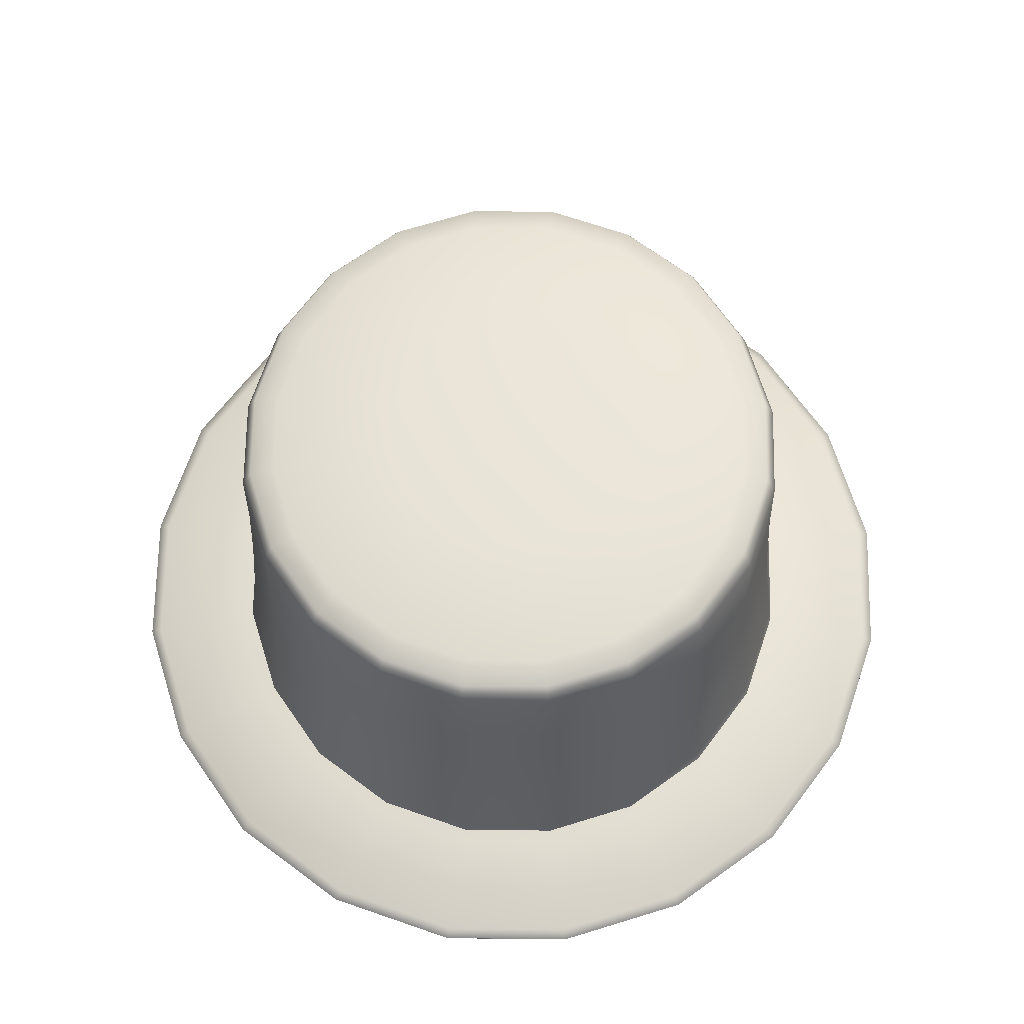
<metadata>
{"format":"obj","ext":"obj","renderer":"f3d","projection":"perspective","resolution":1024,"background":"white","views":[{"elev":65.6,"azim":-10.9,"up":"+Y"}]}
</metadata>
<code>
g doodad_new_years_hat_2021
v 0.04957 0.01426 -0.01465
v 0.05138 0.01339 0.001173
v 0.05088 0.01551 0.001272
v 0.04908 0.01638 -0.01441
v 0.04303 0.0147 -0.02923
v 0.04692 0.03195 -0.01303
v 0.04864 0.03112 0.002063
v 0.04068 0.03243 -0.02691
v 0.0426 0.01682 -0.02885
v 0.03217 0.01459 -0.04102
v 0.03034 0.03244 -0.03815
v 0.03184 0.01671 -0.04054
v 0.01829 0.01437 -0.04901
v 0.01809 0.01649 -0.04846
v 0.01712 0.03231 -0.04576
v 0.002659 0.01421 -0.0522
v 0.002222 0.03217 -0.0488
v 0.002598 0.01634 -0.05162
v -0.01321 0.01389 -0.05053
v -0.0129 0.03186 -0.04721
v -0.01312 0.01602 -0.04997
v -0.02779 0.01368 -0.04392
v -0.02679 0.03157 -0.04091
v -0.02757 0.01581 -0.04341
v -0.03973 0.01345 -0.03322
v -0.03816 0.03123 -0.03072
v -0.03941 0.01557 -0.03281
v -0.04763 0.01279 -0.01935
v -0.04568 0.03055 -0.0175
v -0.04724 0.01492 -0.01906
v -0.05093 0.01184 -0.003767
v -0.04882 0.02965 -0.002642
v -0.0505 0.01398 -0.003623
v -0.04912 0.01097 0.01206
v -0.05093 0.01184 -0.003767
v -0.0505 0.01398 -0.003623
v -0.04871 0.01311 0.01206
v -0.04257 0.009977 0.02659
v -0.0471 0.02882 0.01245
v -0.04882 0.02965 -0.002642
v -0.04086 0.02793 0.0263
v -0.04222 0.01214 0.02646
v -0.03169 0.008916 0.03829
v -0.0305 0.02703 0.03746
v -0.03143 0.01109 0.03805
v -0.01779 0.008278 0.04621
v -0.01727 0.02651 0.04502
v -0.01767 0.01046 0.0459
v -0.002157 0.008316 0.04939
v -0.002369 0.02656 0.04806
v -0.002174 0.0105 0.04905
v 0.01371 0.008755 0.04773
v 0.01275 0.02696 0.04647
v 0.01355 0.01094 0.04741
v 0.02827 0.009824 0.04118
v 0.02663 0.02789 0.04022
v 0.02798 0.01199 0.04092
v 0.04019 0.01123 0.03058
v 0.03798 0.02912 0.03011
v 0.03979 0.01338 0.03042
v 0.04808 0.01244 0.01675
v 0.0455 0.03022 0.01692
v 0.04761 0.01457 0.01671
v 0.05138 0.01339 0.001173
v 0.04864 0.03112 0.002063
v 0.05088 0.01551 0.001272
v 0.04884 0.008372 -0.03331
v 0.02391 0.01309 -0.03084
v 0.03146 0.01356 -0.02178
v 0.03678 0.01273 -0.01133
v 0.03691 0.008005 -0.04716
v 0.02081 0.007953 -0.05573
v 0.01343 0.01341 -0.03621
v 0.002048 0.0128 -0.03912
v 0.05684 0.007705 -0.01697
v 0.05831 0.006916 0.001131
v 0.03755 0.01256 0.0003906
v 0.03567 0.01138 0.01192
v 0.04287 0.00833 -0.05461
v 0.05724 0.008549 -0.03882
v 0.02436 0.0082 -0.06513
v 0.06607 0.00797 -0.01948
v 0.04436 0.0084 -0.05647
v 0.05934 0.008566 -0.0402
v 0.02525 0.008264 -0.06748
v 0.06837 0.008014 -0.0201
v 0.003701 0.008128 -0.07188
v 0.06836 0.006852 0.001606
v 0.07086 0.006811 0.001722
v 0.003587 0.008024 -0.06949
v -0.01817 0.007607 -0.06958
v 0.05514 0.00562 0.01898
v 0.06408 0.005544 0.02236
v 0.06631 0.005501 0.02321
v 0.04563 0.004441 0.03445
v 0.0294 0.01103 0.02184
v 0.02102 0.009563 0.03001
v 0.05347 0.003935 0.04071
v 0.05543 0.003782 0.04227
v -0.01751 0.007566 -0.06715
v -0.03825 0.007149 -0.06046
v 0.03245 0.002546 0.04694
v 0.03768 0.001977 0.0549
v 0.03899 0.001824 0.05689
v 0.01561 0.001595 0.05387
v 0.01008 0.009314 0.03434
v -0.001516 0.008434 0.03608
v 0.01826 0.0007353 0.06353
v 0.01893 0.0005254 0.06594
v -0.00238 0.0008607 0.05634
v -0.002829 0.000172 0.06586
v -0.002941 0 0.06824
v -0.02007 0.001055 0.05215
v -0.01291 0.008966 0.03323
v -0.02339 0.008891 0.02786
v -0.02361 0.0001014 0.06151
v -0.02449 -0.0001319 0.06385
v -0.03618 0.001507 0.04363
v -0.04213 0.000769 0.05105
v -0.04362 0.0005733 0.0529
v -0.04814 0.003022 0.02992
v -0.03098 0.01011 0.01893
v -0.03628 0.0103 0.008451
v -0.05653 0.00227 0.0354
v -0.05863 0.002055 0.03677
v -0.05615 0.003935 0.01361
v -0.06537 0.003584 0.01611
v -0.06767 0.003473 0.01674
v -0.05763 0.005161 -0.004466
v -0.03707 0.01143 -0.003212
v -0.03518 0.01164 -0.0148
v -0.06766 0.004793 -0.004961
v -0.07017 0.004676 -0.005087
v -0.05445 0.006021 -0.02234
v -0.06339 0.00601 -0.02573
v -0.06562 0.005985 -0.02657
v -0.04493 0.006953 -0.03784
v -0.02891 0.01265 -0.0247
v -0.0205 0.01242 -0.03299
v -0.05276 0.006884 -0.04414
v -0.05472 0.00684 -0.04571
v -0.03171 0.006966 -0.05047
v -0.03694 0.007121 -0.05846
v -0.01487 0.007413 -0.05746
v -0.009569 0.01306 -0.03733
v 0.003133 0.007606 -0.05995
v -0.05863 0.002055 0.03677
v -0.0439 0.002104 0.05331
v -0.04362 0.0005733 0.0529
v -0.02449 -0.0001319 0.06385
v -0.059 0.003589 0.03708
v -0.06767 0.003473 0.01674
v -0.06809 0.00502 0.01693
v -0.07017 0.004676 -0.005087
v -0.07061 0.00623 -0.005017
v -0.06562 0.005985 -0.02657
v -0.06603 0.007547 -0.02663
v -0.05472 0.00684 -0.04571
v -0.05506 0.008401 -0.04588
v -0.03825 0.007149 -0.06046
v -0.0385 0.008718 -0.06071
v -0.01817 0.007607 -0.06958
v -0.0183 0.009188 -0.06988
v 0.003701 0.008128 -0.07188
v 0.003692 0.009712 -0.07219
v 0.02525 0.008264 -0.06748
v 0.02537 0.009849 -0.06777
v 0.04436 0.0084 -0.05647
v 0.04459 0.009976 -0.0567
v 0.05934 0.008566 -0.0402
v 0.05965 0.01014 -0.04034
v 0.06837 0.008014 -0.0201
v 0.06873 0.009588 -0.02012
v 0.07086 0.006811 0.001722
v 0.07125 0.008377 0.001831
v 0.06631 0.005501 0.02321
v 0.06667 0.00706 0.02344
v 0.05543 0.003782 0.04227
v 0.05572 0.005326 0.04262
v 0.03899 0.001824 0.05689
v 0.03919 0.003362 0.05732
v 0.01893 0.0005254 0.06594
v 0.01901 0.002064 0.06643
v -0.002941 0 0.06824
v -0.002988 0.001537 0.06874
v -0.02466 0.001403 0.06432
v -0.04417 0.004233 0.05372
v -0.05935 0.005729 0.03741
v -0.0685 0.007168 0.01716
v -0.07102 0.008384 -0.004912
v -0.06642 0.009709 -0.02664
v -0.0554 0.01057 -0.04599
v -0.03874 0.01088 -0.0609
v -0.01844 0.01137 -0.07012
v 0.003671 0.01189 -0.07244
v 0.02546 0.01203 -0.068
v 0.04478 0.01215 -0.05687
v 0.05993 0.01231 -0.04042
v 0.06906 0.01176 -0.0201
v 0.07158 0.01054 0.001973
v 0.06698 0.009219 0.0237
v 0.05597 0.007475 0.04298
v 0.03935 0.005498 0.05776
v 0.01907 0.004205 0.06691
v -0.003045 0.003676 0.06923
v -0.02484 0.00354 0.06479
v 0.06732 0.01201 -0.01961
v 0.06978 0.01082 0.001904
v 0.0653 0.009529 0.02308
v 0.05457 0.007832 0.04187
v 0.03836 0.005891 0.05627
v 0.01859 0.004601 0.06519
v -0.002965 0.004083 0.06746
v 0.05842 0.01255 -0.03942
v -0.0242 0.003953 0.06313
v 0.04366 0.01237 -0.05545
v -0.04306 0.004659 0.05234
v 0.02482 0.01223 -0.0663
v 0.00358 0.01209 -0.07063
v 0.01903 0.01404 -0.05096
v 0.03346 0.01427 -0.04265
v -0.05785 0.00613 0.03644
v -0.01797 0.01158 -0.06837
v 0.04476 0.0144 -0.03037
v -0.06677 0.00753 0.0167
v -0.03776 0.01114 -0.05938
v 0.05157 0.01395 -0.01521
v -0.06923 0.008715 -0.004808
v -0.054 0.01085 -0.04485
v -0.06475 0.01001 -0.02598
v 0.05345 0.01304 0.001252
v 0.05002 0.01205 0.01746
v 0.04181 0.01079 0.03185
v 0.02941 0.009314 0.04288
v 0.01426 0.008204 0.04969
v -0.002246 0.007756 0.05142
v -0.01851 0.007708 0.04811
v -0.03297 0.00837 0.03986
v -0.04429 0.009486 0.02769
v -0.05111 0.01052 0.01258
v -0.05299 0.01143 -0.003887
v -0.04956 0.01242 -0.0201
v -0.04134 0.0131 -0.03453
v -0.02891 0.01333 -0.04566
v -0.01374 0.01355 -0.05254
v 0.002764 0.01389 -0.05428
v -0.04912 0.01097 0.01206
v -0.04257 0.009977 0.02659
v -0.05093 0.01184 -0.003767
v -0.03169 0.008916 0.03829
v -0.04763 0.01279 -0.01935
v -0.01779 0.008278 0.04621
v -0.03973 0.01345 -0.03322
v -0.002157 0.008316 0.04939
v -0.02779 0.01368 -0.04392
v 0.01371 0.008755 0.04773
v -0.01321 0.01389 -0.05053
v 0.02827 0.009824 0.04118
v 0.002659 0.01421 -0.0522
v 0.04019 0.01123 0.03058
v 0.01829 0.01437 -0.04901
v 0.04808 0.01244 0.01675
v 0.03217 0.01459 -0.04102
v 0.05138 0.01339 0.001173
v 0.04303 0.0147 -0.02923
v 0.04957 0.01426 -0.01465
v -0 0.02335 0
v 0.02391 0.01309 -0.03084
v 0.01343 0.01341 -0.03621
v 0.002048 0.0128 -0.03912
v 0.03146 0.01356 -0.02178
v -0.009569 0.01306 -0.03733
v 0.03678 0.01273 -0.01133
v -0.0205 0.01242 -0.03299
v 0.03755 0.01256 0.0003906
v -0.02891 0.01265 -0.0247
v 0.03567 0.01138 0.01192
v -0.03518 0.01164 -0.0148
v 0.0294 0.01103 0.02184
v -0.03707 0.01143 -0.003212
v 0.02102 0.009563 0.03001
v -0.03628 0.0103 0.008451
v 0.01008 0.009314 0.03434
v -0.03098 0.01011 0.01893
v -0.001516 0.008434 0.03608
v -0.02339 0.008891 0.02786
v -0.01291 0.008966 0.03323
v 0.002222 0.03217 -0.0488
v 0.01712 0.03231 -0.04576
v 0.01624 0.05026 -0.04324
v 0.001824 0.05014 -0.04618
v -0.0129 0.03186 -0.04721
v 0.02901 0.05027 -0.03589
v 0.03034 0.03244 -0.03815
v -0.0128 0.04982 -0.04464
v -0.02679 0.03157 -0.04091
v 0.03898 0.05011 -0.02503
v 0.04068 0.03243 -0.02691
v -0.02622 0.04943 -0.03855
v -0.03816 0.03123 -0.03072
v 0.045 0.04958 -0.01161
v 0.04692 0.03195 -0.01303
v -0.03718 0.04895 -0.02871
v -0.04568 0.03055 -0.0175
v 0.04667 0.04877 0.002985
v 0.04864 0.03112 0.002063
v -0.04444 0.04822 -0.01593
v -0.04882 0.02965 -0.002642
v 0.04363 0.0479 0.01735
v 0.0455 0.03022 0.01692
v -0.04748 0.04735 -0.001561
v -0.0471 0.02882 0.01245
v 0.03637 0.04691 0.03011
v 0.03798 0.02912 0.03011
v -0.04582 0.04654 0.01303
v -0.04086 0.02793 0.0263
v 0.02541 0.04587 0.03991
v 0.02663 0.02789 0.04022
v -0.03979 0.04576 0.02644
v -0.0305 0.02703 0.03746
v 0.01201 0.04508 0.04597
v 0.01275 0.02696 0.04647
v -0.02981 0.04504 0.03725
v -0.01727 0.02651 0.04502
v -0.002617 0.04471 0.0475
v -0.002369 0.02656 0.04806
v -0.01703 0.04464 0.04457
v 0.03526 0.06189 0.03032
v 0.02457 0.061 0.03992
v 0.01147 0.06032 0.04586
v -0.002841 0.05997 0.04736
v -0.01694 0.05989 0.04448
v -0.02942 0.06019 0.03731
v 0.04235 0.0628 0.01783
v -0.03917 0.06076 0.02672
v 0.04533 0.06365 0.003778
v -0.04505 0.06147 0.01361
v 0.0437 0.06444 -0.0105
v -0.04668 0.06226 -0.0006644
v 0.03782 0.06502 -0.02362
v -0.0437 0.06312 -0.01472
v 0.02808 0.0653 -0.03423
v -0.03661 0.06389 -0.02722
v 0.0156 0.06539 -0.04142
v -0.02591 0.06449 -0.03684
v 0.001504 0.06528 -0.0443
v -0.0128 0.06496 -0.04279
v 0.02741 0.08081 -0.03288
v 0.01511 0.081 -0.03996
v 0.001195 0.08091 -0.0428
v -0.01292 0.08057 -0.04132
v -0.02584 0.08001 -0.03545
v -0.03638 0.07928 -0.02596
v 0.037 0.08039 -0.02242
v -0.04336 0.07845 -0.01363
v 0.04279 0.07975 -0.009471
v -0.0463 0.0776 0.0002354
v 0.0444 0.07897 0.004614
v 0.04353 0.0812 0.004702
v 0.04147 0.07813 0.01848
v 0.03448 0.0773 0.03081
v 0.04195 0.08196 -0.009126
v -0.04469 0.07682 0.01432
v 0.04065 0.08037 0.01832
v 0.02394 0.07657 0.0403
v -0.0389 0.07619 0.02727
v 0.03379 0.07955 0.03042
v 0.01102 0.076 0.04617
v -0.02931 0.07576 0.03773
v 0.02345 0.07883 0.03974
v -0.003093 0.07566 0.04765
v -0.017 0.07558 0.04481
v 0.01077 0.07828 0.0455
v -0.003094 0.07795 0.04695
v -0.01675 0.07786 0.04417
v -0.02883 0.07804 0.03721
v -0.03825 0.07846 0.02694
v -0.04393 0.07909 0.01423
v -0.04551 0.07985 0.0004031
v -0.04263 0.08068 -0.01321
v -0.03577 0.08149 -0.02532
v -0.02542 0.08221 -0.03463
v -0.01274 0.08277 -0.04039
v 0.001116 0.0831 -0.04185
v 0.01477 0.08318 -0.03906
v 0.02685 0.083 -0.03211
v 0.03627 0.08258 -0.02184
v 0.03555 0.0842 -0.02129
v 0.02631 0.08461 -0.03137
v 0.01445 0.08479 -0.03819
v 0.001047 0.08471 -0.04093
v -0.01255 0.08438 -0.0395
v 0.04113 0.08359 -0.008815
v -0.025 0.08383 -0.03385
v -0.03515 0.08313 -0.0247
v -0.04189 0.08233 -0.01282
v -0.04471 0.08152 0.0005376
v -0.04316 0.08077 0.01411
v -0.03758 0.08015 0.02658
v -0.02834 0.07974 0.03666
v -0.01649 0.07957 0.04349
v -0.003084 0.07965 0.04622
v 0.01052 0.07997 0.04479
v 0.02296 0.08052 0.03914
v 0.03312 0.08122 0.03
v 0.03985 0.08202 0.01812
v 0.04268 0.08284 0.004757
v -0.02586 0.08119 0.03361
v -0.01509 0.08103 0.03981
v -0.002917 0.08111 0.0423
v 0.009437 0.0814 0.041
v 0.02074 0.0819 0.03586
v 0.02996 0.08254 0.02756
v 0.03608 0.08326 0.01677
v 0.03865 0.084 0.004633
v 0.03724 0.08468 -0.007693
v 0.03217 0.08524 -0.01902
v 0.02378 0.08561 -0.02818
v 0.01301 0.08577 -0.03438
v 0.0008356 0.0857 -0.03686
v -0.01152 0.0854 -0.03556
v -0.02282 0.08491 -0.03043
v -0.03204 0.08427 -0.02212
v -0.03816 0.08354 -0.01133
v -0.04073 0.0828 0.0008011
v -0.03932 0.08212 0.01313
v -0.03425 0.08156 0.02446
v -0.01208 0.08488 -0.01402
v -0.01657 0.08456 -0.009676
v -0.01984 0.08419 -0.004353
v -0.02092 0.08382 0.001799
v -0.001053 0.08412 0.002758
v -0.006298 0.08512 -0.0164
v -0.02043 0.08347 0.008027
v -0.0001038 0.08528 -0.01727
v -0.01768 0.0832 0.01364
v 0.005979 0.08531 -0.01581
v -0.01361 0.083 0.01839
v 0.01151 0.08524 -0.01288
v -0.008086 0.08294 0.02133
v 0.01557 0.08504 -0.008124
v -0.002003 0.08296 0.02279
v 0.01832 0.08477 -0.002511
v 0.004191 0.08312 0.02192
v 0.01881 0.08442 0.003717
v 0.009971 0.08336 0.01953
v 0.01773 0.08405 0.00987
v 0.01446 0.08369 0.01519
g doodad_new_years_hat_2021_0
f 3 2 1
f 4 3 1
f 4 1 5
f 3 4 6
f 7 3 6
f 6 4 8
f 9 4 5
f 4 9 8
f 9 5 10
f 8 9 11
f 12 9 10
f 9 12 11
f 12 10 13
f 11 12 14
f 14 12 13
f 15 11 14
f 13 16 14
f 15 14 17
f 16 18 14
f 14 18 17
f 16 19 18
f 17 18 20
f 19 21 18
f 18 21 20
f 19 22 21
f 20 21 23
f 22 24 21
f 21 24 23
f 22 25 24
f 23 24 26
f 25 27 24
f 24 27 26
f 27 25 28
f 26 27 29
f 30 27 28
f 27 30 29
f 30 28 31
f 29 30 32
f 33 30 31
f 30 33 32
f 36 35 34
f 37 36 34
f 37 34 38
f 36 37 39
f 40 36 39
f 39 37 41
f 42 37 38
f 37 42 41
f 42 38 43
f 41 42 44
f 45 42 43
f 42 45 44
f 45 43 46
f 44 45 47
f 48 45 46
f 45 48 47
f 48 46 49
f 47 48 50
f 51 48 49
f 48 51 50
f 51 49 52
f 50 51 53
f 54 51 52
f 51 54 53
f 54 52 55
f 53 54 56
f 57 54 55
f 54 57 56
f 57 55 58
f 56 57 59
f 60 57 58
f 57 60 59
f 60 58 61
f 59 60 62
f 63 60 61
f 60 63 62
f 63 61 64
f 62 63 65
f 66 63 64
f 63 66 65
f 69 68 67
f 70 69 67
f 68 71 67
f 71 68 72
f 68 73 72
f 73 74 72
f 75 70 67
f 70 75 76
f 77 70 76
f 78 77 76
f 71 79 67
f 67 80 75
f 79 80 67
f 72 81 71
f 81 79 71
f 75 82 76
f 80 82 75
f 79 83 80
f 83 84 80
f 80 84 82
f 85 83 79
f 81 85 79
f 84 86 82
f 87 85 81
f 82 86 88
f 82 88 76
f 86 89 88
f 90 87 81
f 90 81 72
f 91 87 90
f 76 88 92
f 92 78 76
f 88 89 93
f 88 93 92
f 89 94 93
f 78 92 95
f 92 93 95
f 96 78 95
f 97 96 95
f 93 94 98
f 93 98 95
f 94 99 98
f 100 91 90
f 101 91 100
f 102 97 95
f 95 98 102
f 98 99 103
f 98 103 102
f 99 104 103
f 97 102 105
f 102 103 105
f 106 97 105
f 107 106 105
f 103 104 108
f 103 108 105
f 104 109 108
f 110 107 105
f 105 108 110
f 108 109 111
f 108 111 110
f 109 112 111
f 107 110 113
f 110 111 113
f 114 107 113
f 115 114 113
f 111 112 116
f 111 116 113
f 112 117 116
f 118 115 113
f 113 116 118
f 116 117 119
f 116 119 118
f 117 120 119
f 115 118 121
f 118 119 121
f 122 115 121
f 123 122 121
f 119 120 124
f 119 124 121
f 120 125 124
f 126 123 121
f 121 124 126
f 124 125 127
f 124 127 126
f 125 128 127
f 123 126 129
f 126 127 129
f 130 123 129
f 131 130 129
f 127 128 132
f 127 132 129
f 128 133 132
f 134 131 129
f 129 132 134
f 132 133 135
f 132 135 134
f 133 136 135
f 131 134 137
f 134 135 137
f 138 131 137
f 139 138 137
f 135 136 140
f 135 140 137
f 136 141 140
f 142 139 137
f 137 140 142
f 140 141 143
f 140 143 142
f 141 101 143
f 143 101 100
f 139 142 144
f 142 143 144
f 143 100 144
f 145 139 144
f 74 145 144
f 144 100 146
f 146 74 144
f 100 90 146
f 74 146 72
f 146 90 72
f 149 148 147
f 149 150 148
f 148 151 147
f 147 151 152
f 151 153 152
f 152 153 154
f 153 155 154
f 154 155 156
f 155 157 156
f 156 157 158
f 157 159 158
f 158 159 160
f 159 161 160
f 160 161 162
f 161 163 162
f 162 163 164
f 163 165 164
f 164 165 166
f 165 167 166
f 166 167 168
f 167 169 168
f 168 169 170
f 169 171 170
f 170 171 172
f 171 173 172
f 172 173 174
f 173 175 174
f 174 175 176
f 175 177 176
f 176 177 178
f 177 179 178
f 178 179 180
f 179 181 180
f 180 181 182
f 181 183 182
f 182 183 184
f 183 185 184
f 184 185 150
f 185 186 150
f 150 186 148
f 148 186 187
f 148 187 151
f 187 188 151
f 151 188 153
f 188 189 153
f 153 189 155
f 189 190 155
f 155 190 157
f 190 191 157
f 157 191 159
f 191 192 159
f 159 192 161
f 192 193 161
f 161 193 163
f 193 194 163
f 163 194 165
f 194 195 165
f 165 195 167
f 195 196 167
f 167 196 169
f 196 197 169
f 169 197 171
f 197 198 171
f 171 198 173
f 198 199 173
f 173 199 175
f 199 200 175
f 175 200 177
f 200 201 177
f 177 201 179
f 201 202 179
f 179 202 181
f 202 203 181
f 181 203 183
f 203 204 183
f 183 204 185
f 204 205 185
f 185 205 186
f 205 206 186
f 186 206 187
f 199 207 200
f 200 208 201
f 207 208 200
f 201 209 202
f 208 209 201
f 202 210 203
f 209 210 202
f 203 211 204
f 210 211 203
f 204 212 205
f 211 212 204
f 205 213 206
f 212 213 205
f 214 207 199
f 198 214 199
f 213 215 206
f 206 215 187
f 216 214 198
f 197 216 198
f 215 217 187
f 187 217 188
f 218 216 197
f 196 218 197
f 218 196 219
f 196 195 219
f 218 220 216
f 218 219 220
f 216 221 214
f 220 221 216
f 217 222 188
f 188 222 189
f 223 219 195
f 194 223 195
f 221 224 214
f 214 224 207
f 222 225 189
f 189 225 190
f 226 223 194
f 193 226 194
f 224 227 207
f 207 227 208
f 225 228 190
f 190 228 191
f 229 226 193
f 192 229 193
f 191 230 192
f 228 230 191
f 230 229 192
f 227 231 208
f 208 231 209
f 231 232 209
f 209 232 210
f 232 233 210
f 210 233 211
f 233 234 211
f 211 234 212
f 234 235 212
f 212 235 213
f 235 236 213
f 213 236 215
f 236 237 215
f 215 237 217
f 237 238 217
f 217 238 222
f 238 239 222
f 222 239 225
f 239 240 225
f 225 240 228
f 240 241 228
f 228 241 230
f 241 242 230
f 230 242 229
f 242 243 229
f 229 243 226
f 243 244 226
f 226 244 223
f 244 245 223
f 223 245 219
f 245 246 219
f 219 246 220
f 247 240 239
f 248 247 239
f 247 249 240
f 248 239 238
f 249 241 240
f 250 248 238
f 249 251 241
f 250 238 237
f 251 242 241
f 252 250 237
f 251 253 242
f 252 237 236
f 253 243 242
f 254 252 236
f 243 253 255
f 254 236 235
f 244 243 255
f 256 254 235
f 244 255 257
f 256 235 234
f 245 244 257
f 258 256 234
f 245 257 259
f 258 234 233
f 246 245 259
f 260 258 233
f 246 259 261
f 260 233 232
f 220 246 261
f 262 260 232
f 261 263 220
f 262 232 231
f 263 221 220
f 264 262 231
f 263 265 221
f 264 231 227
f 265 224 221
f 266 264 227
f 266 227 224
f 265 266 224
f 269 268 267
f 270 269 267
f 268 271 267
f 272 270 267
f 271 273 267
f 274 272 267
f 273 275 267
f 276 274 267
f 275 277 267
f 278 276 267
f 277 279 267
f 280 278 267
f 279 281 267
f 282 280 267
f 281 283 267
f 284 282 267
f 283 285 267
f 286 284 267
f 285 287 267
f 287 286 267
f 290 289 288
f 291 290 288
f 291 288 292
f 290 293 289
f 293 294 289
f 295 291 292
f 295 292 296
f 293 297 294
f 297 298 294
f 299 295 296
f 299 296 300
f 297 301 298
f 301 302 298
f 303 299 300
f 303 300 304
f 301 305 302
f 305 306 302
f 307 303 304
f 307 304 308
f 305 309 306
f 309 310 306
f 311 307 308
f 311 308 312
f 309 313 310
f 313 314 310
f 315 311 312
f 315 312 316
f 313 317 314
f 317 318 314
f 319 315 316
f 319 316 320
f 317 321 318
f 321 322 318
f 323 319 320
f 323 320 324
f 321 325 322
f 325 326 322
f 327 324 326
f 327 323 324
f 325 327 326
f 313 328 317
f 317 329 321
f 328 329 317
f 321 330 325
f 329 330 321
f 325 331 327
f 330 331 325
f 327 332 323
f 331 332 327
f 323 333 319
f 332 333 323
f 334 328 313
f 309 334 313
f 333 335 319
f 319 335 315
f 336 334 309
f 305 336 309
f 335 337 315
f 315 337 311
f 338 336 305
f 301 338 305
f 337 339 311
f 311 339 307
f 340 338 301
f 297 340 301
f 339 341 307
f 307 341 303
f 342 340 297
f 293 342 297
f 341 343 303
f 303 343 299
f 344 342 293
f 290 344 293
f 343 345 299
f 299 345 295
f 346 344 290
f 291 346 290
f 295 347 291
f 345 347 295
f 347 346 291
f 340 342 348
f 344 349 342
f 349 348 342
f 344 346 350
f 349 344 350
f 346 347 351
f 350 346 351
f 347 345 352
f 351 347 352
f 345 343 353
f 352 345 353
f 354 340 348
f 338 340 354
f 353 343 355
f 343 341 355
f 356 338 354
f 336 338 356
f 355 341 357
f 341 339 357
f 358 336 356
f 359 358 356
f 334 336 358
f 360 334 358
f 360 358 359
f 328 334 360
f 361 328 360
f 329 328 361
f 362 356 354
f 362 359 356
f 357 339 363
f 339 337 363
f 361 360 364
f 364 360 359
f 365 329 361
f 330 329 365
f 363 337 366
f 337 335 366
f 367 361 364
f 365 361 367
f 368 330 365
f 331 330 368
f 366 335 369
f 335 333 369
f 370 365 367
f 368 365 370
f 371 331 368
f 332 331 371
f 333 332 372
f 369 333 372
f 372 332 371
f 371 368 373
f 373 368 370
f 372 371 374
f 374 371 373
f 369 372 375
f 375 372 374
f 366 369 376
f 376 369 375
f 377 366 376
f 363 366 377
f 378 363 377
f 357 363 378
f 379 357 378
f 355 357 379
f 380 355 379
f 353 355 380
f 381 353 380
f 352 353 381
f 382 352 381
f 351 352 382
f 383 351 382
f 350 351 383
f 384 350 383
f 349 350 384
f 385 349 384
f 348 349 385
f 386 348 385
f 354 348 386
f 387 354 386
f 387 362 354
f 387 386 388
f 387 388 362
f 386 385 389
f 386 389 388
f 385 384 390
f 385 390 389
f 384 383 391
f 384 391 390
f 383 382 392
f 383 392 391
f 388 393 362
f 362 393 359
f 382 394 392
f 382 381 394
f 381 395 394
f 381 380 395
f 380 396 395
f 380 379 396
f 379 397 396
f 379 378 397
f 378 398 397
f 378 377 398
f 377 399 398
f 377 376 399
f 376 400 399
f 376 375 400
f 375 401 400
f 375 374 401
f 374 402 401
f 374 373 402
f 373 403 402
f 373 370 403
f 370 404 403
f 370 367 404
f 367 405 404
f 367 364 405
f 364 406 405
f 364 359 406
f 359 407 406
f 393 407 359
f 400 401 408
f 401 402 409
f 401 409 408
f 402 403 410
f 402 410 409
f 403 404 411
f 403 411 410
f 404 405 412
f 404 412 411
f 405 406 413
f 405 413 412
f 406 407 414
f 406 414 413
f 415 407 393
f 407 415 414
f 416 415 393
f 416 393 388
f 417 416 388
f 388 389 417
f 389 418 417
f 389 390 418
f 390 419 418
f 390 391 419
f 391 420 419
f 391 392 420
f 392 421 420
f 392 394 421
f 394 422 421
f 394 395 422
f 395 423 422
f 395 396 423
f 396 424 423
f 396 397 424
f 397 425 424
f 397 398 425
f 398 426 425
f 398 399 426
f 399 427 426
f 399 400 427
f 400 408 427
f 422 428 421
f 423 429 422
f 429 428 422
f 424 430 423
f 430 429 423
f 425 431 424
f 431 430 424
f 429 430 432
f 429 432 428
f 431 432 430
f 433 428 432
f 428 433 421
f 431 434 432
f 434 431 425
f 421 433 420
f 426 434 425
f 433 435 420
f 433 432 435
f 420 435 419
f 436 434 426
f 436 432 434
f 427 436 426
f 435 437 419
f 437 435 432
f 419 437 418
f 438 436 427
f 436 438 432
f 408 438 427
f 437 439 418
f 437 432 439
f 418 439 417
f 440 438 408
f 440 432 438
f 439 432 441
f 439 441 417
f 440 442 432
f 409 440 408
f 442 440 409
f 417 441 416
f 410 442 409
f 441 443 416
f 441 432 443
f 416 443 415
f 444 442 410
f 444 432 442
f 411 444 410
f 443 445 415
f 445 443 432
f 415 445 414
f 446 444 411
f 444 446 432
f 412 446 411
f 445 447 414
f 445 432 447
f 414 447 413
f 448 446 412
f 448 432 446
f 413 448 412
f 447 448 413
f 448 447 432

</code>
